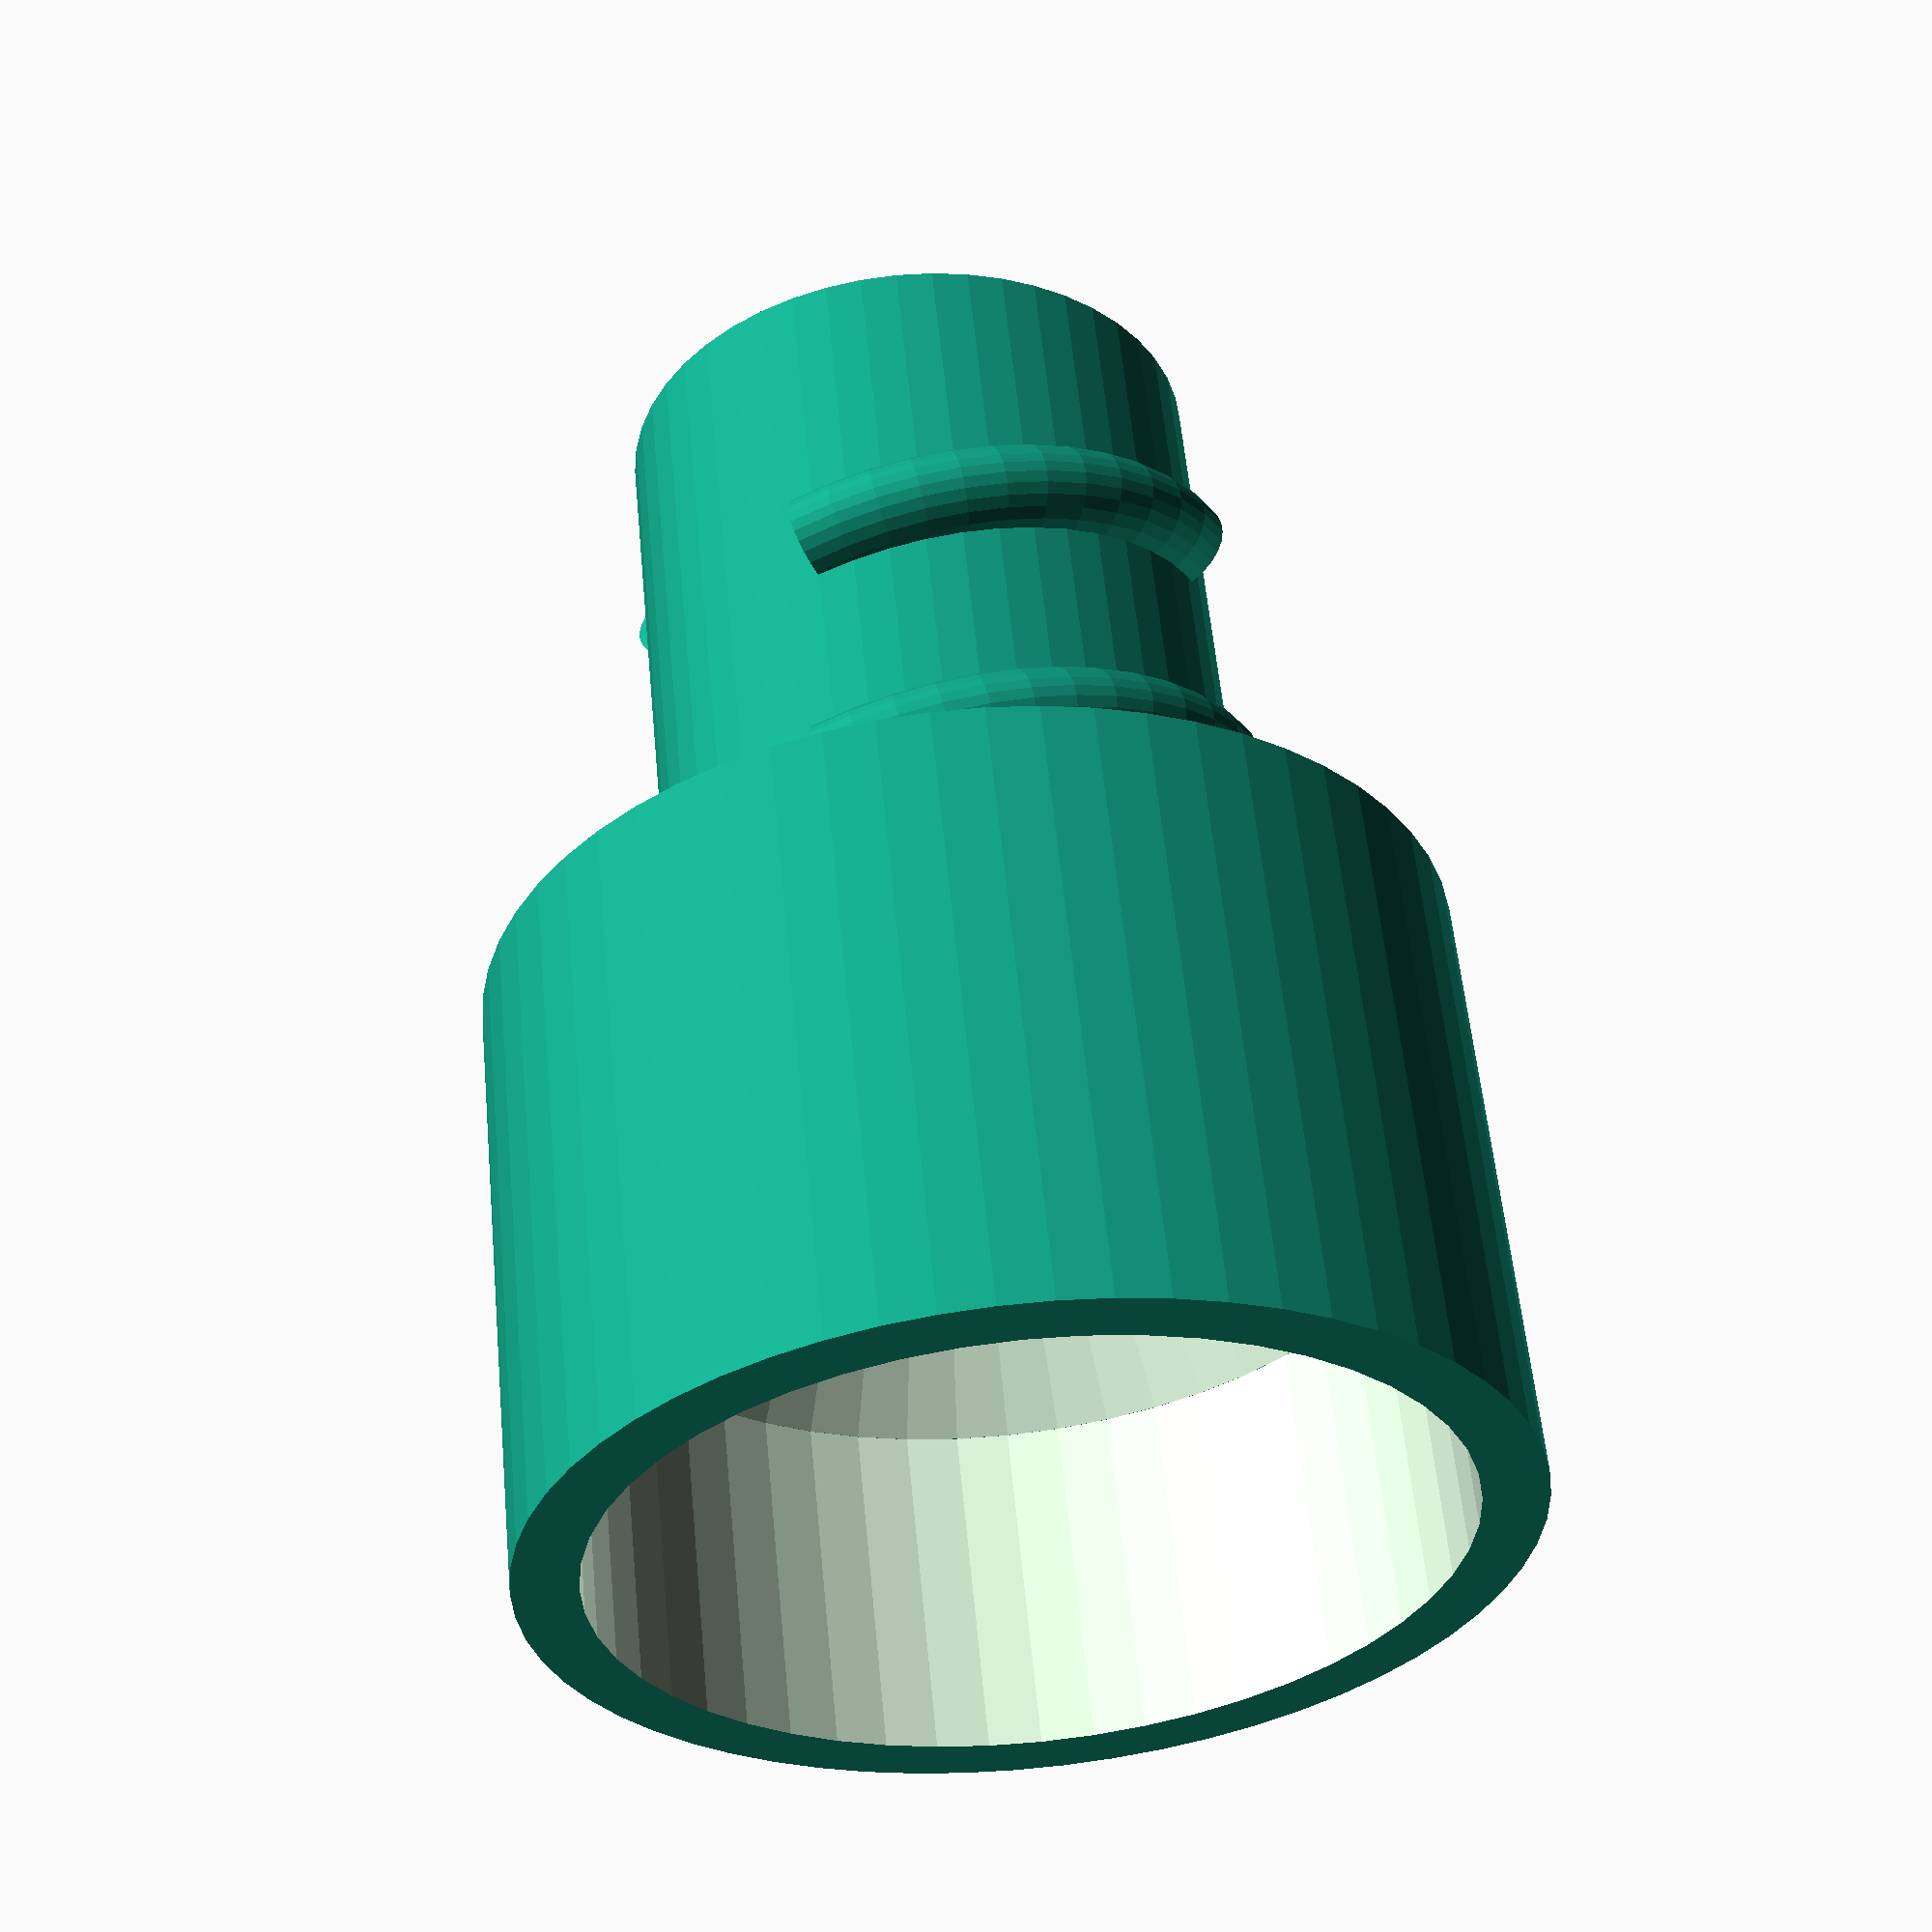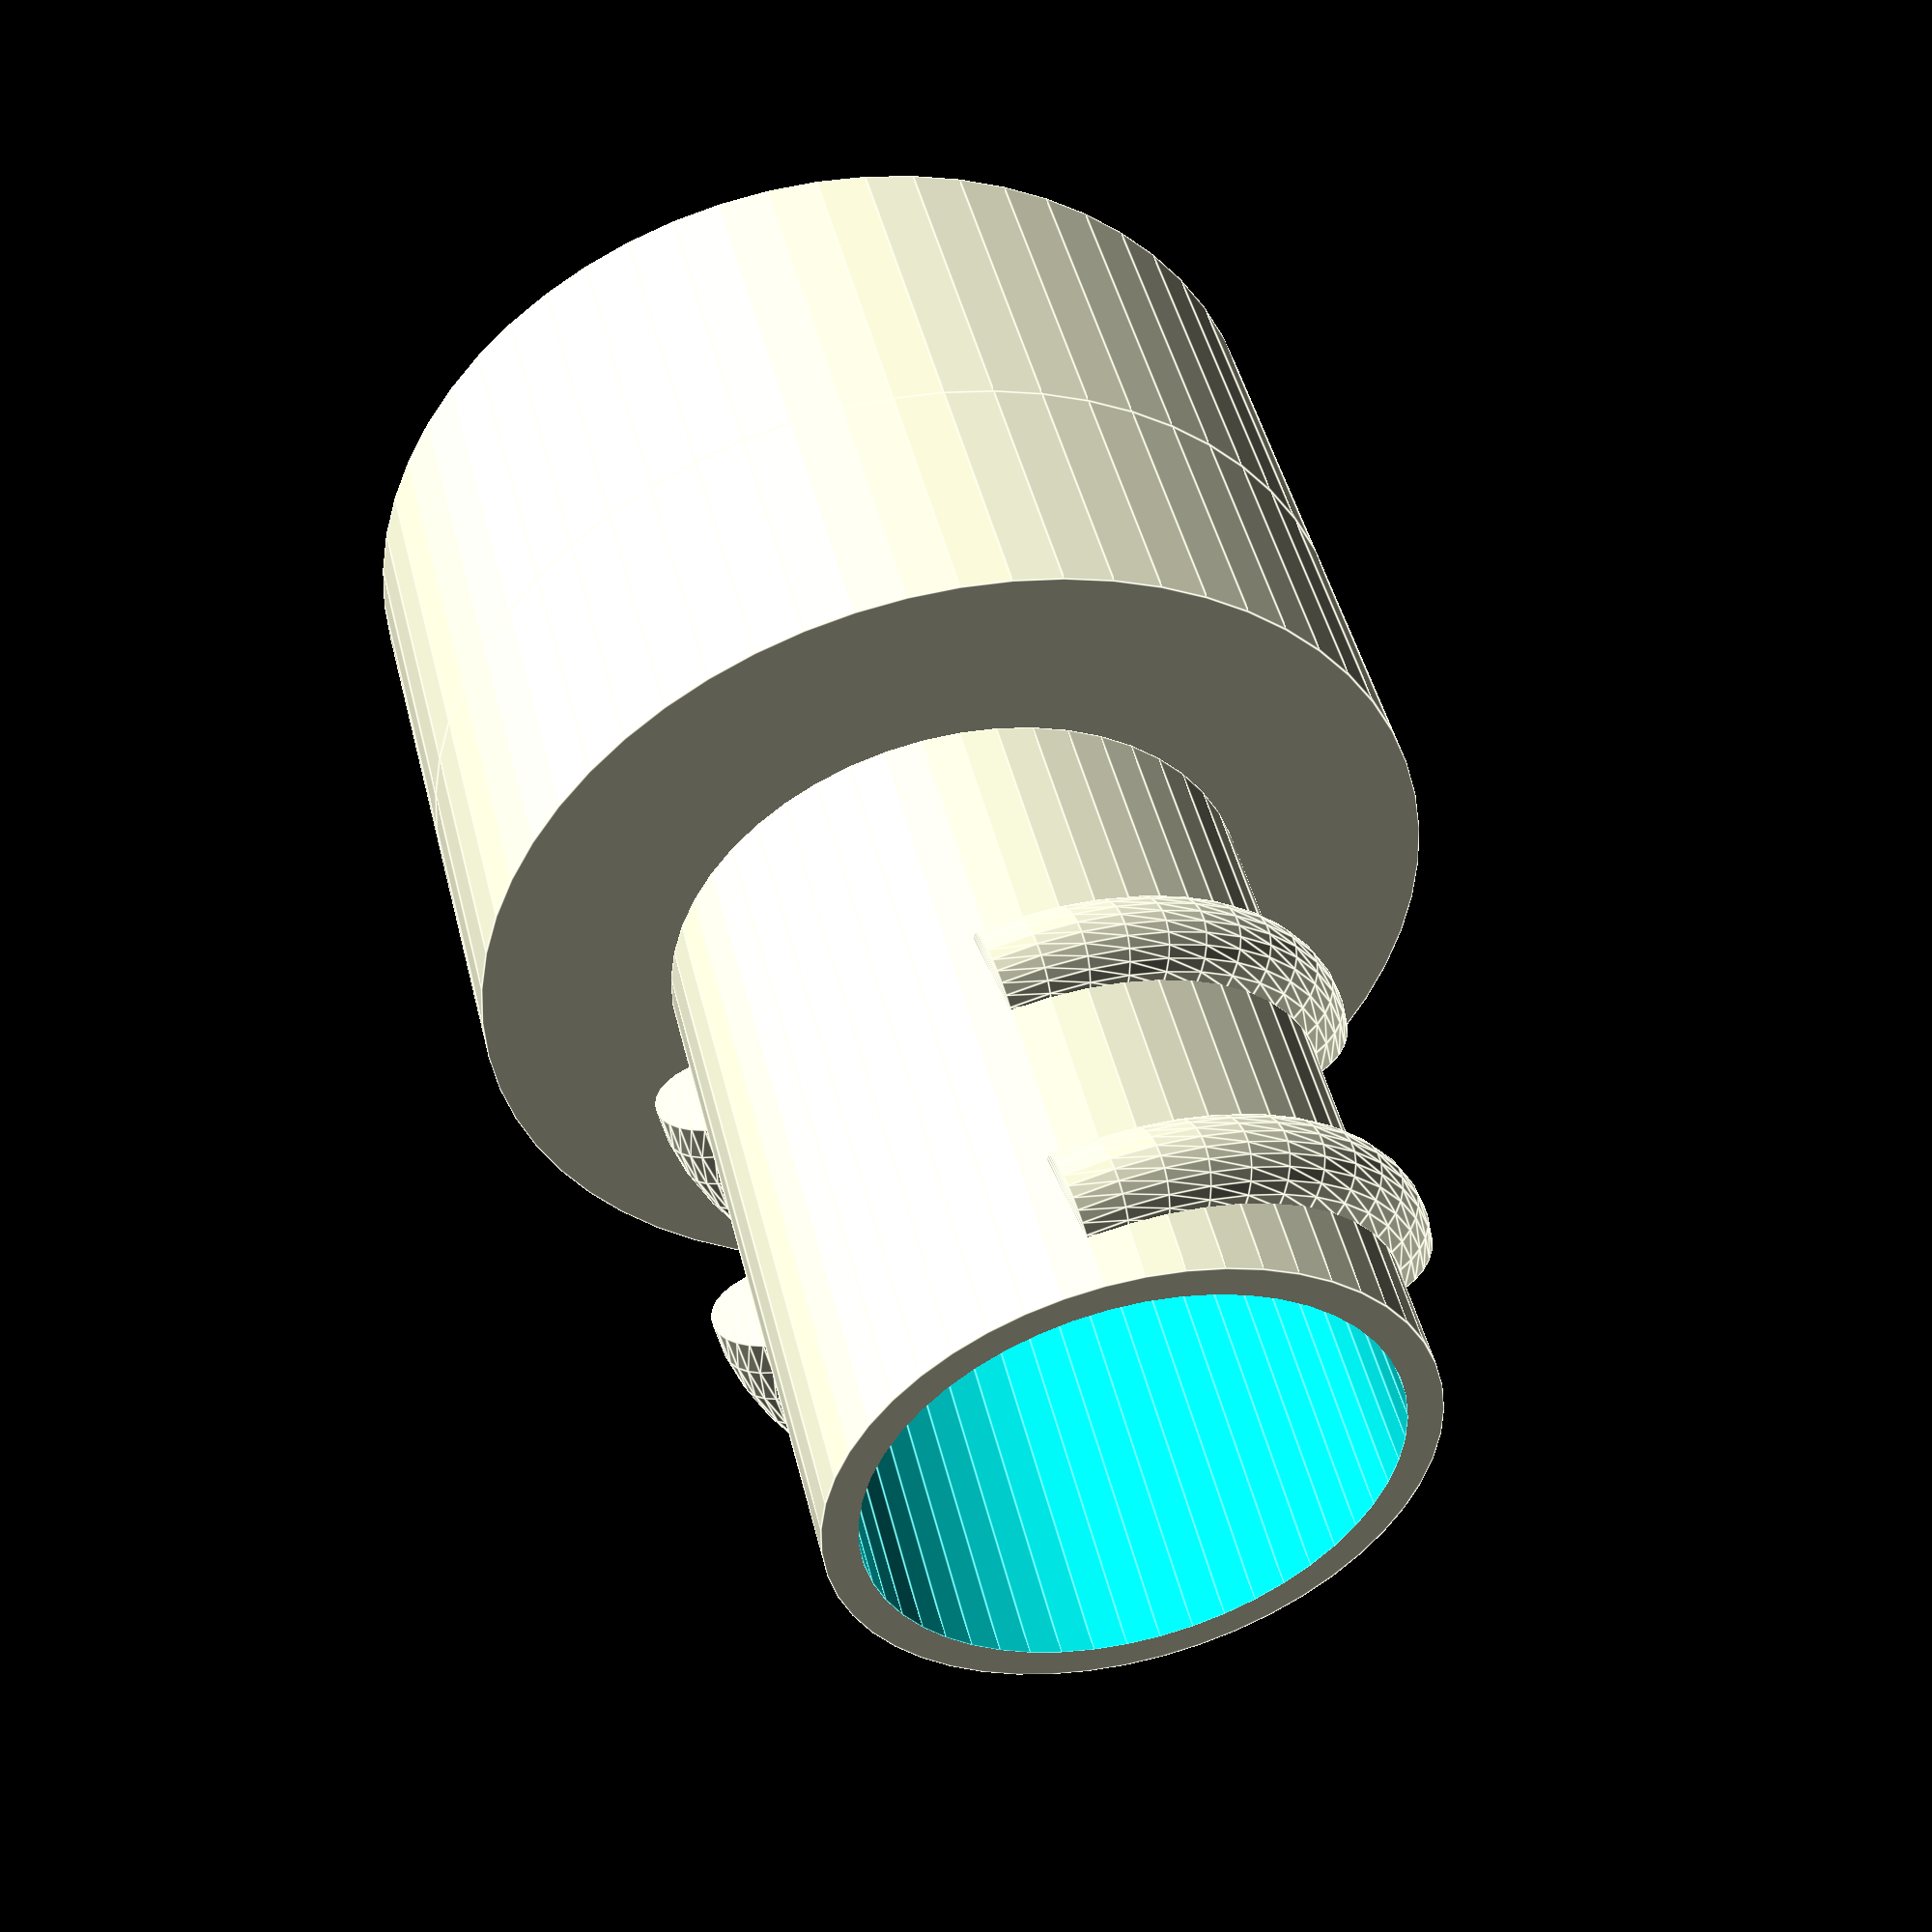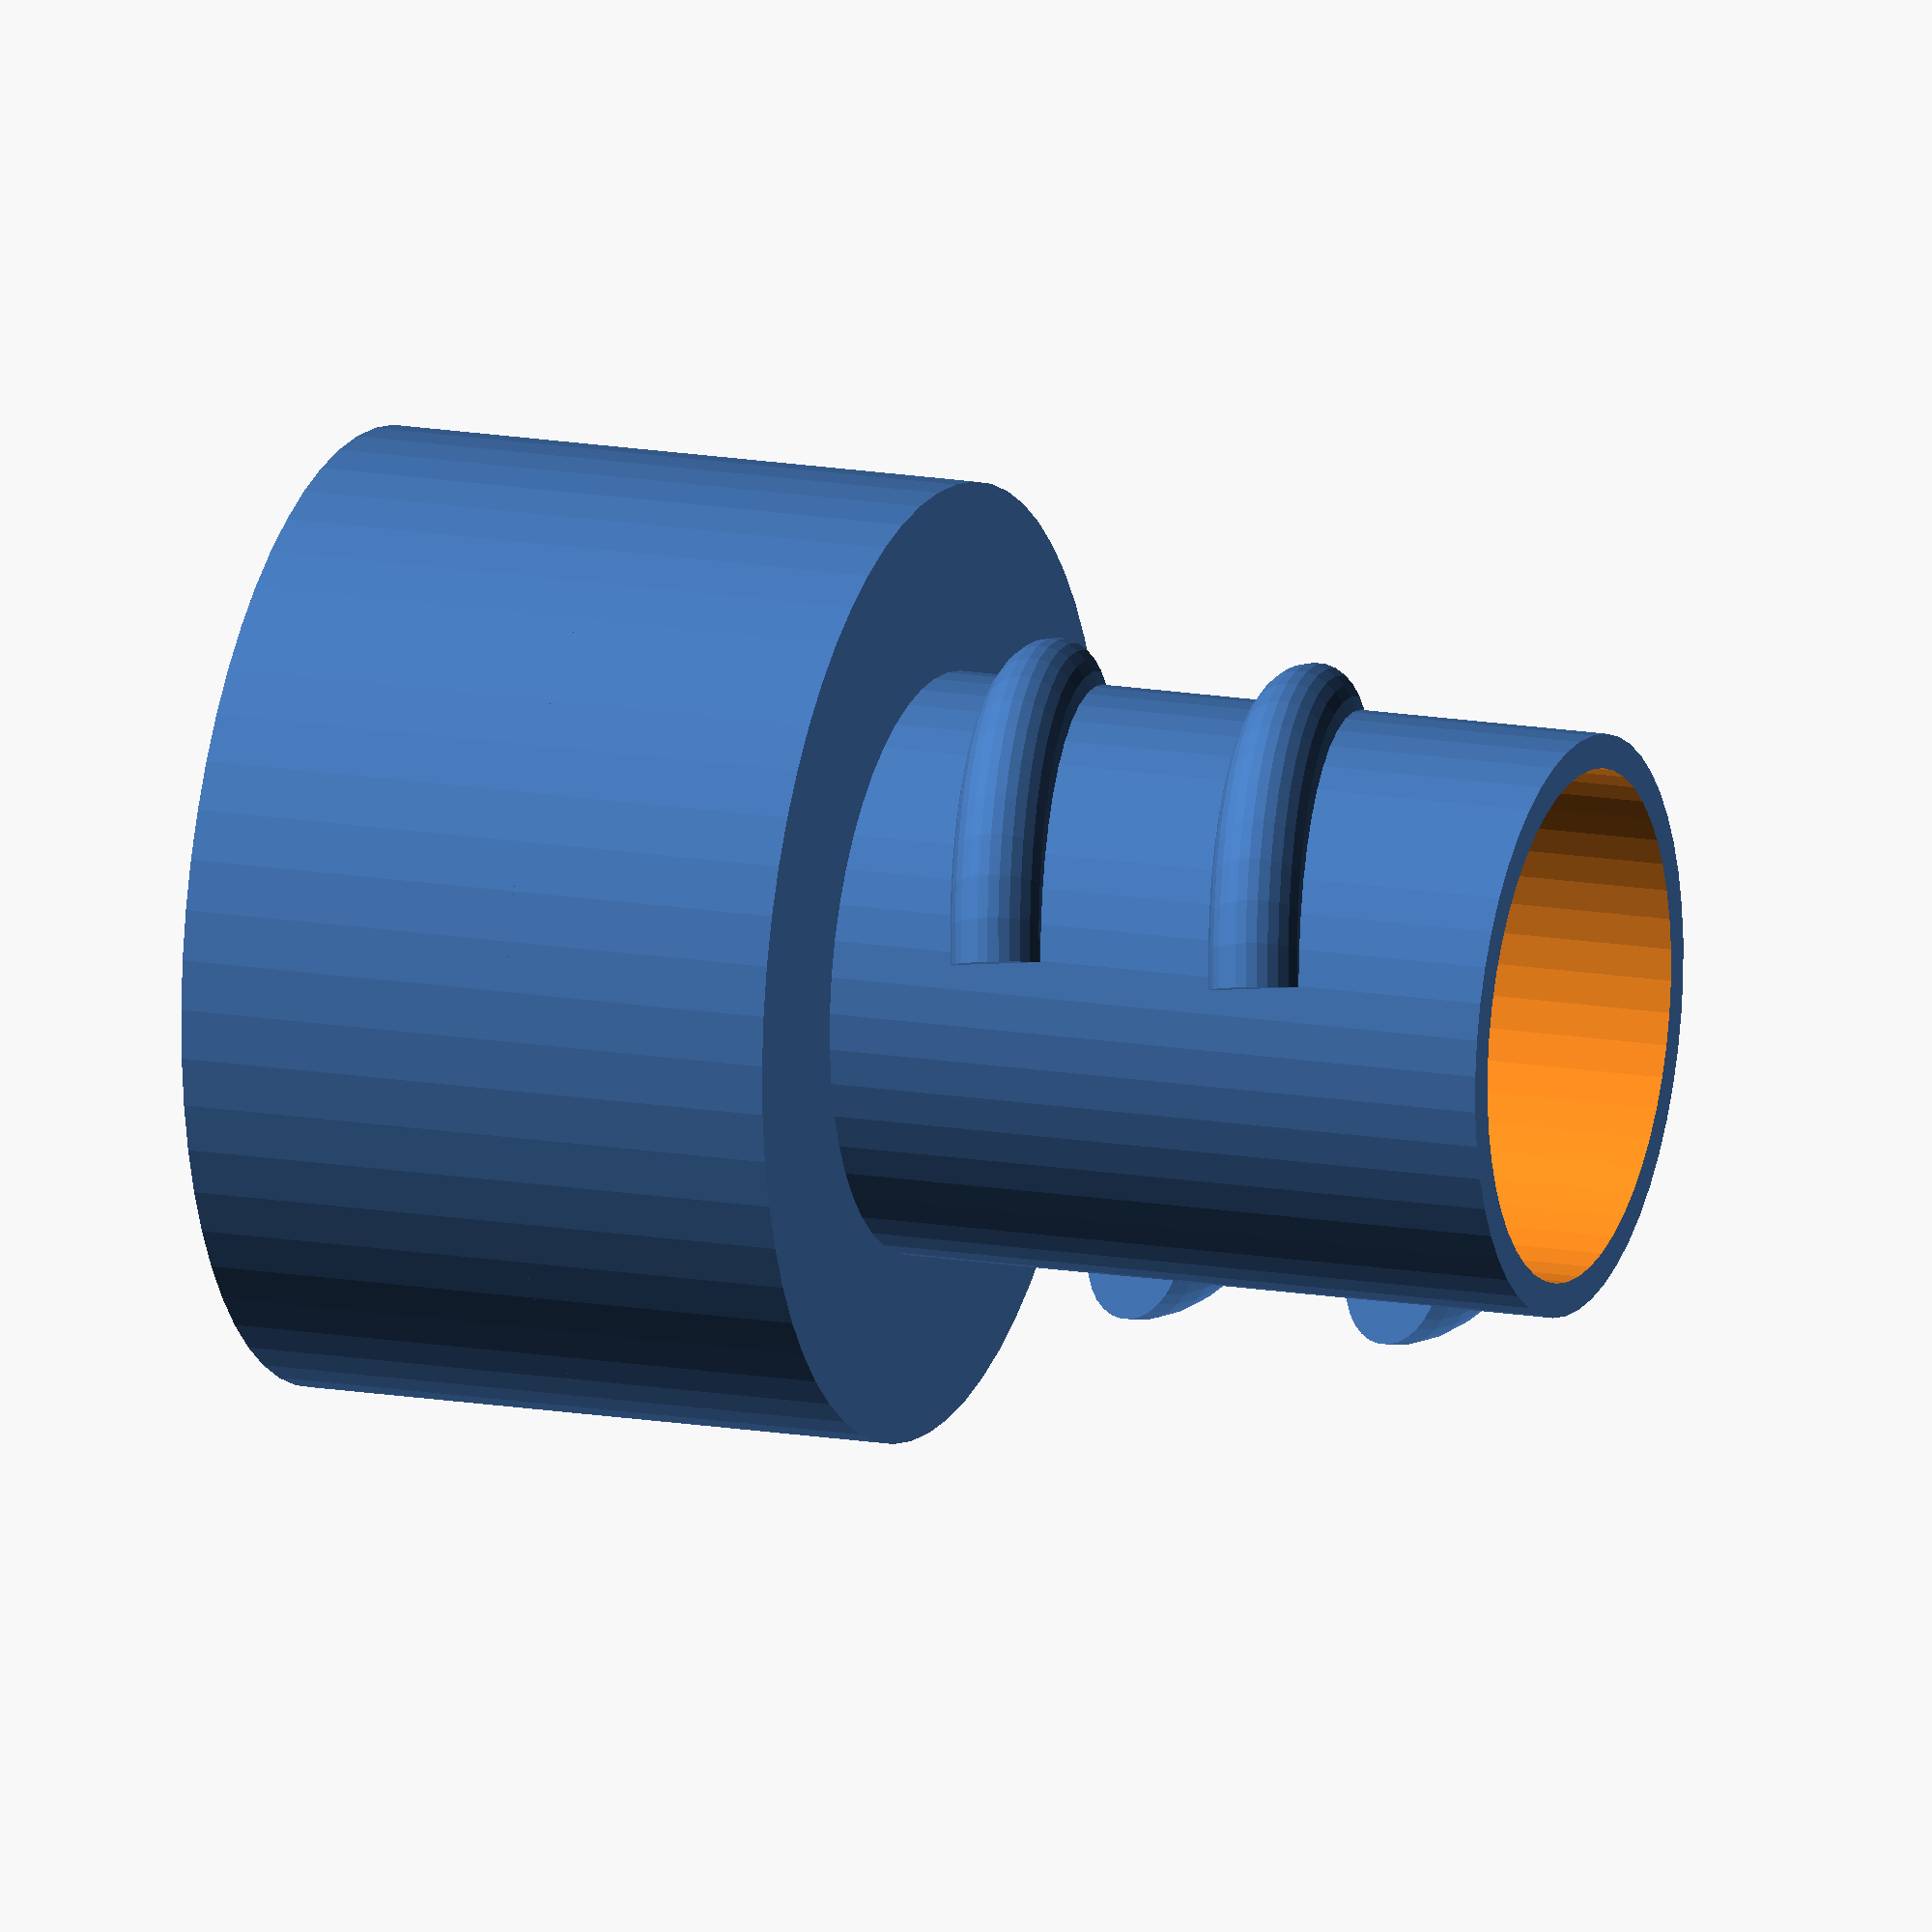
<openscad>

ring(28,24.3,10);
translate([0,0,10]) ring2(28,28,24.3,15,8);
translate([0,0,18]) difference(){
  union(){
  cylinder(d=17,h=20,$fn=50);
    for(z=[4,12],m=[0,1])
    rotate([0,0,m*180]) translate([0,0,z+m*4]) rotate([10,0]) rotate([0,0,-45]) rotate_extrude(angle=90,$fn=50) {
      translate([7.8,0]) scale([2,1.5]) circle(d=2,$fn=30);
    }
  }
  translate([0,0,-.01]) cylinder(d=15,h=20.02,$fn=50);
}

module ring(od,id,h) {
difference(){
  cylinder(d=od,h=h,$fn=60);
  translate([0,0,-.01]) cylinder(d=id,h=h+.02,$fn=50);
}
}
module ring2(od1,od2,id1,id2,h) {
difference(){
  cylinder(d1=od1,d2=od2,h=h,$fn=60);
  translate([0,0,-.01]) cylinder(d1=id1,d2=id2,h=h+.02,$fn=50);
}
}
</openscad>
<views>
elev=303.1 azim=250.3 roll=174.6 proj=p view=solid
elev=132.7 azim=306.3 roll=193.6 proj=p view=edges
elev=165.1 azim=61.5 roll=249.2 proj=o view=wireframe
</views>
